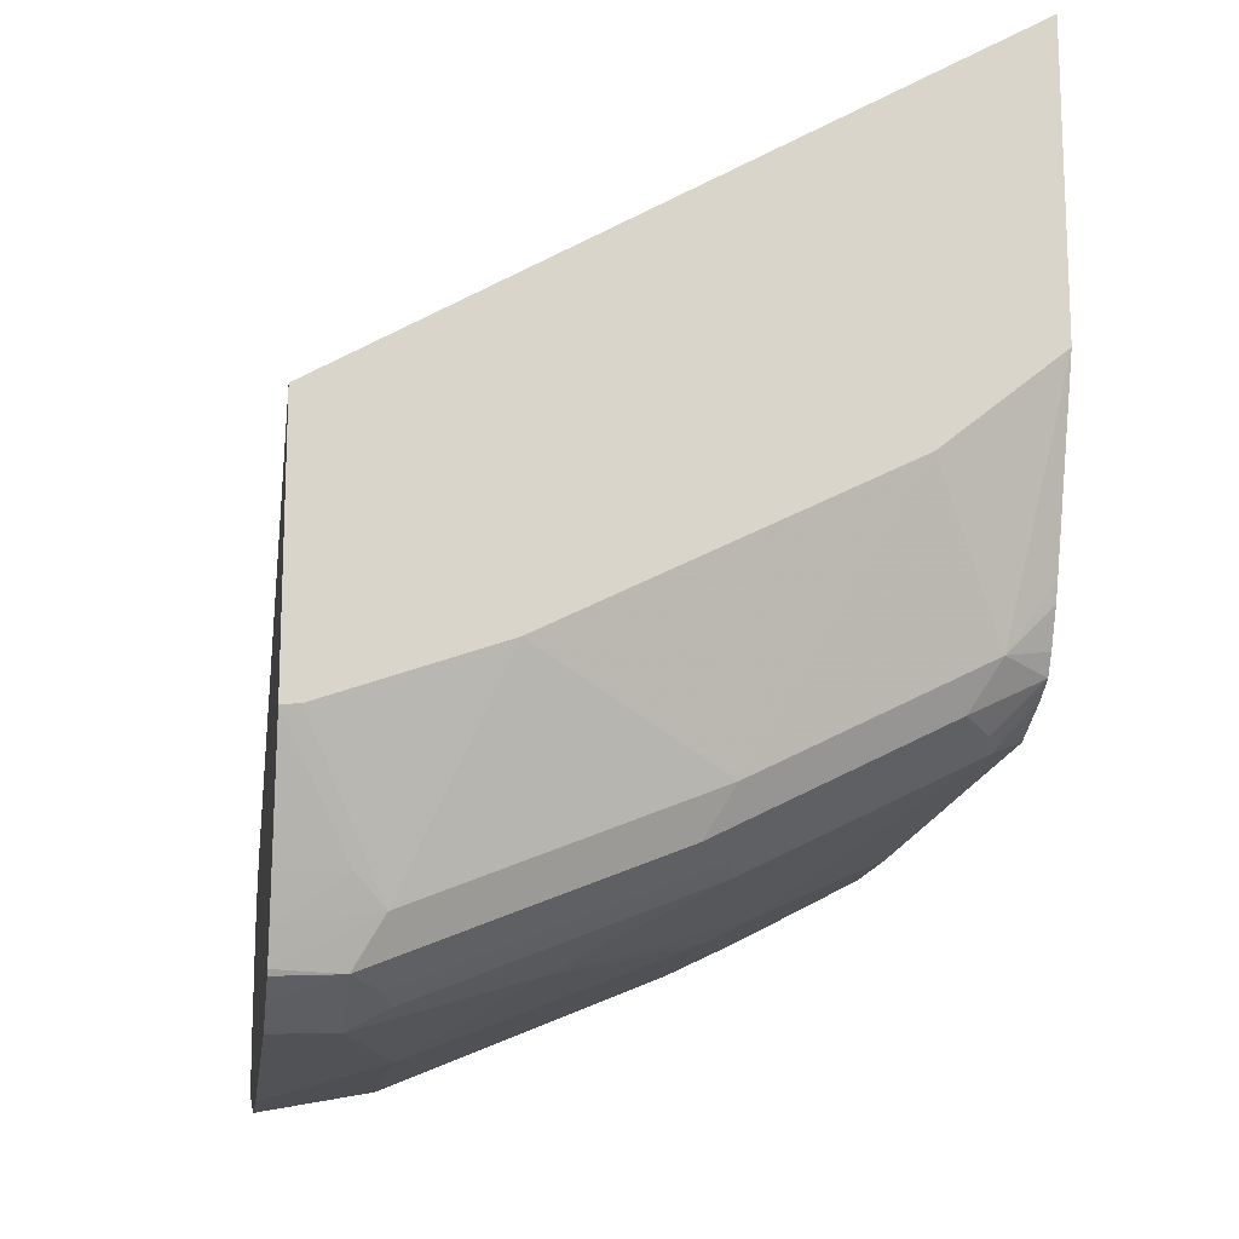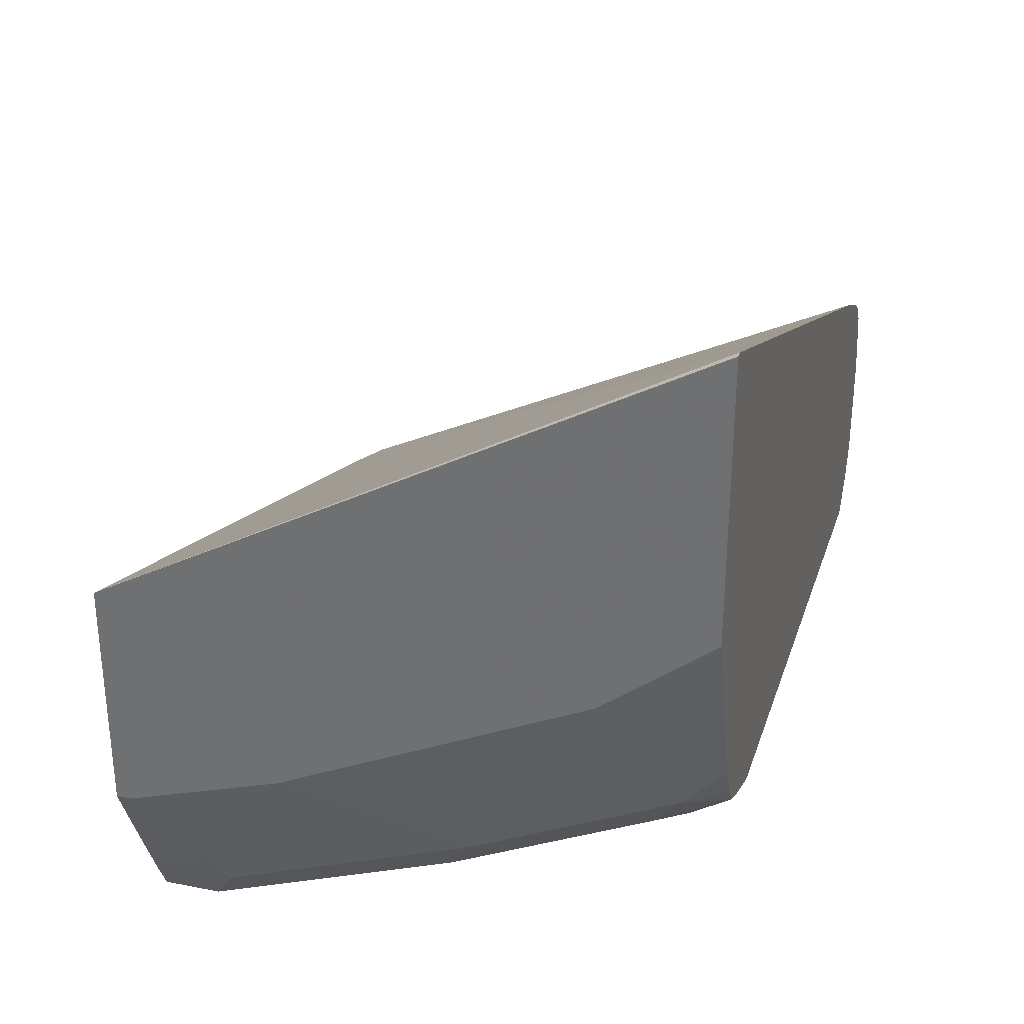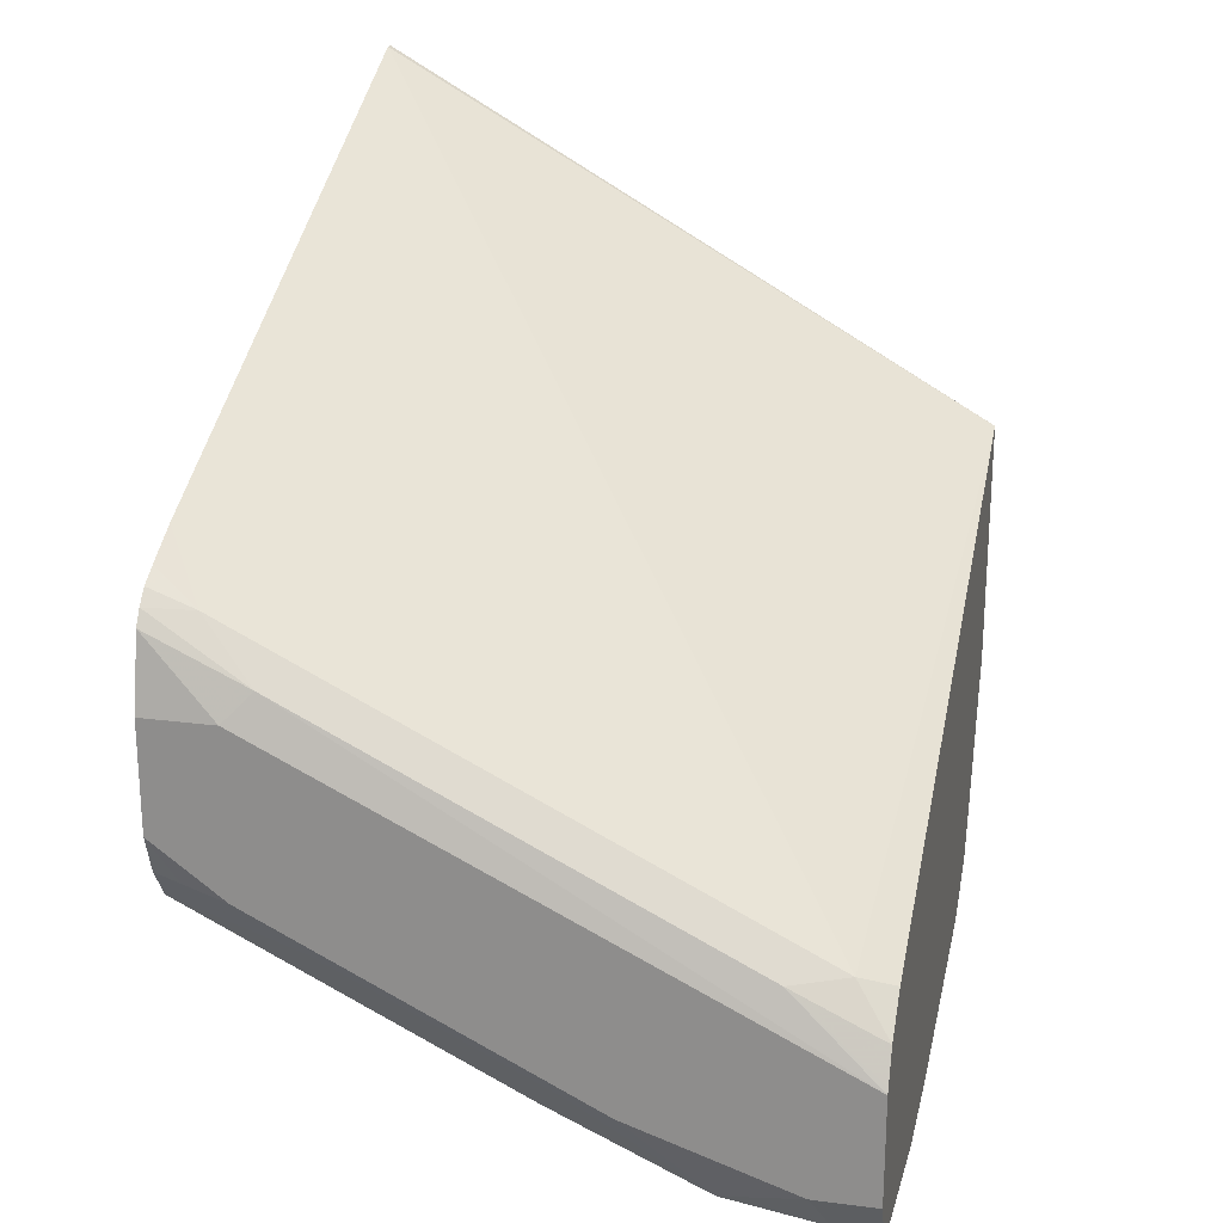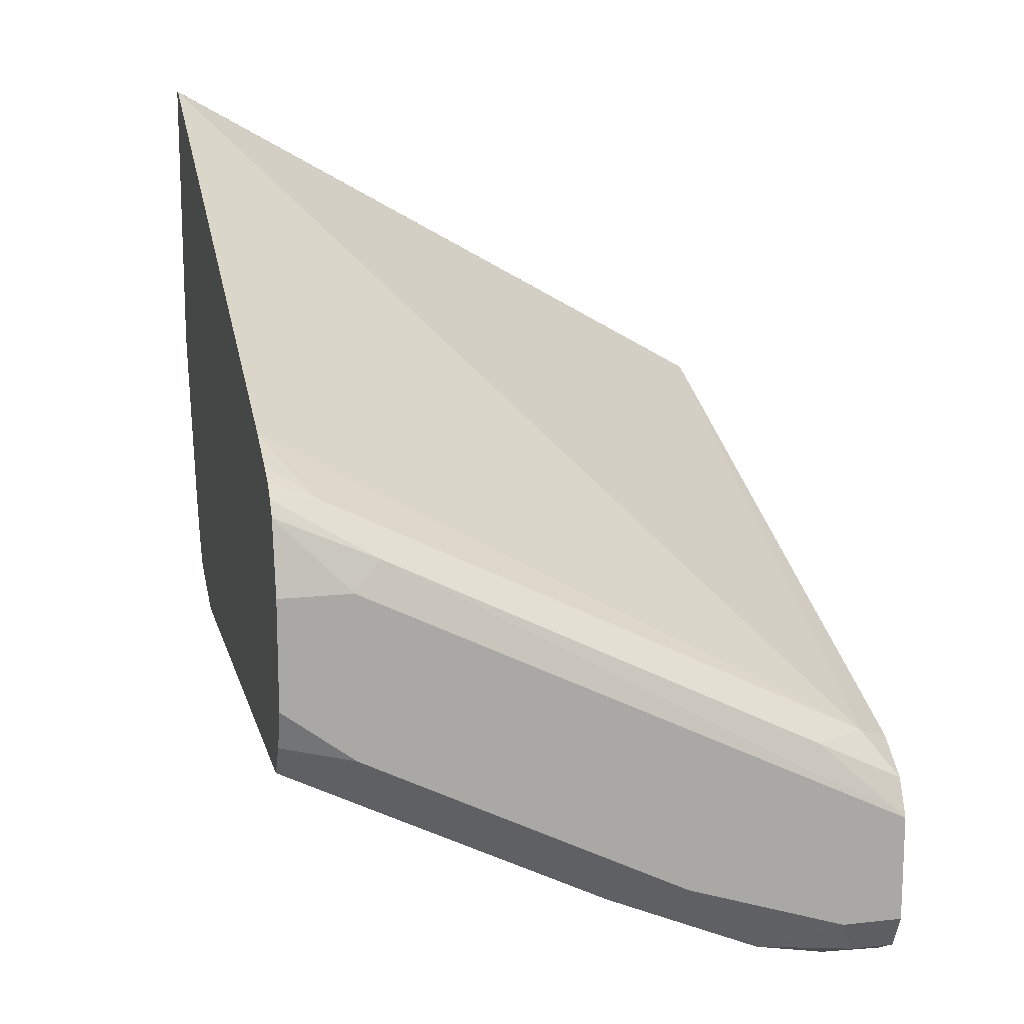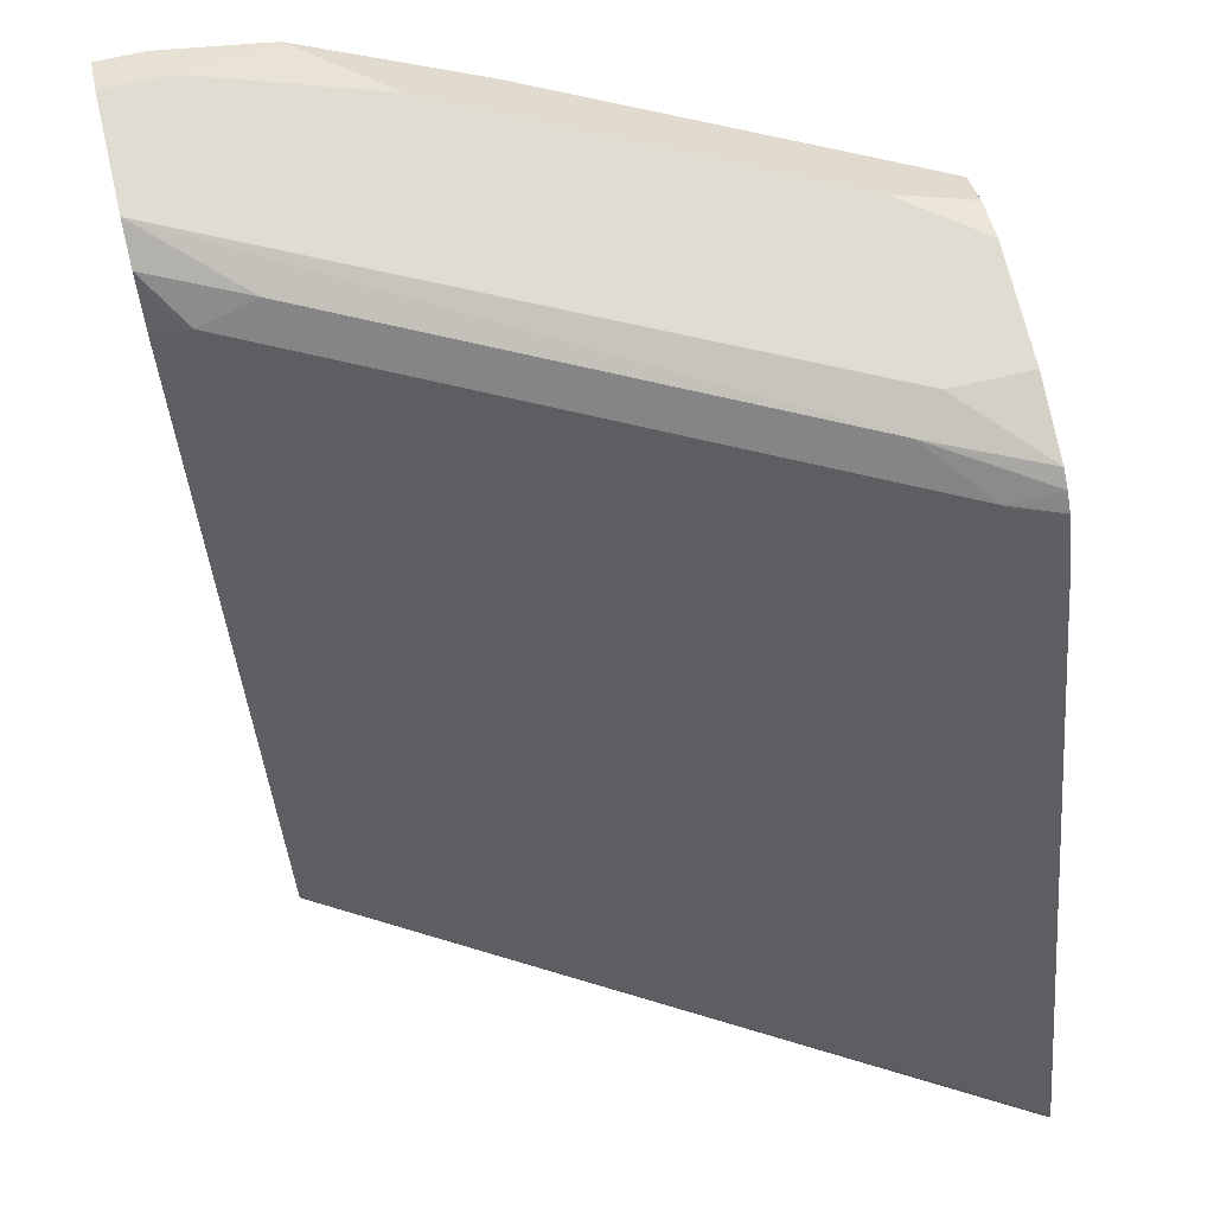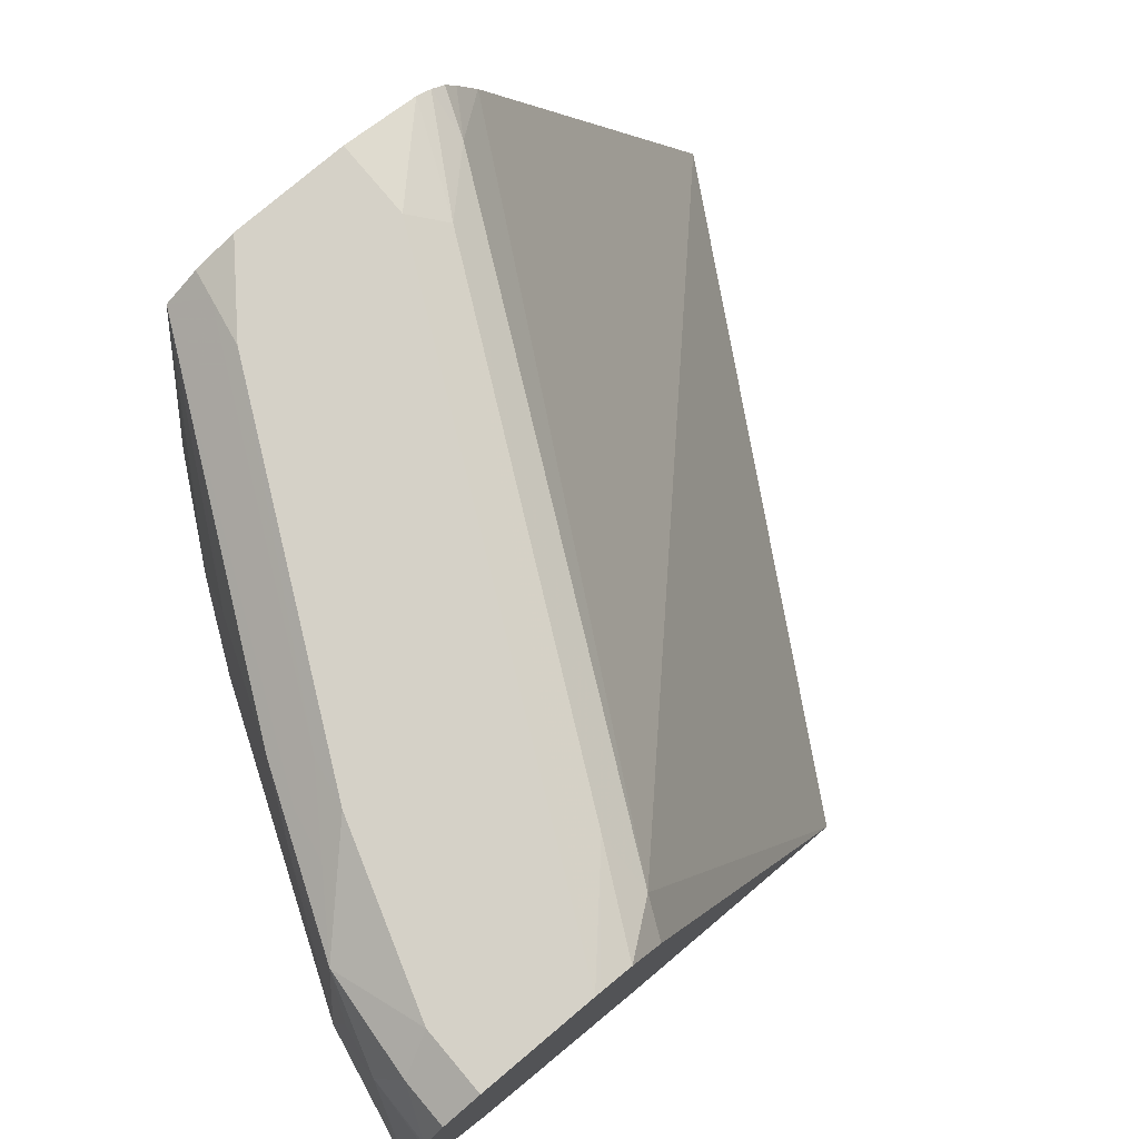
<metadata>
{"format":"obj","ext":"obj","renderer":"f3d","projection":"perspective","resolution":1024,"background":"white","views":[{"elev":-14.9,"azim":-8.3,"up":"+Z"},{"elev":31.7,"azim":16.9,"up":"+Z"},{"elev":22.7,"azim":-167.5,"up":"+Z"},{"elev":14.6,"azim":166.4,"up":"+Z"},{"elev":69.0,"azim":-13.1,"up":"+Y"},{"elev":79.0,"azim":-130.1,"up":"+Y"}]}
</metadata>
<code>
v 0.2727 0.409 -0.8375
v 0.3019 0.3992 -0.8472
v 0.2662 0.4025 -0.8504
v 0.2505 0.4063 -0.8428
v 0.2505 0.409 -0.8375
v 0.3311 0.409 -0.818
v 0.3246 0.4025 -0.831
v 0.3408 0.3992 -0.8277
v 0.3571 0.396 -0.8245
v 0.3311 0.3895 -0.8375
v 0.2922 0.37 -0.8569
v 0.2889 0.3863 -0.8537
v 0.2727 0.3895 -0.8569
v 0.2505 0.39 -0.8575
v 0.2505 0.4025 -0.8504
v 0.2505 0.409 -0.7985
v 0.3473 0.4057 -0.8147
v 0.4479 0.409 -0.7595
v 0.396 0.396 -0.805
v 0.4737 0.396 -0.7661
v 0.3992 0.3798 -0.8082
v 0.4155 0.3571 -0.805
v 0.3895 0.3506 -0.818
v 0.2922 0.2727 -0.8569
v 0.2505 0.3284 -0.868
v 0.2505 0.3868 -0.8583
v 0.2505 0.4081 -0.7967
v 0.2824 0.4041 -0.7693
v 0.4382 0.4041 -0.6914
v 0.4479 0.409 -0.7012
v 0.4252 0.4057 -0.7758
v 0.4642 0.4057 -0.7563
v 0.4737 0.409 -0.7401
v 0.4349 0.396 -0.7855
v 0.4737 0.4038 -0.7544
v 0.4737 0.3958 -0.7661
v 0.4155 0.2791 -0.805
v 0.4025 0.3441 -0.8115
v 0.4544 0.3376 -0.7855
v 0.3895 0.2727 -0.818
v 0.3311 0.2142 -0.8375
v 0.2727 0.1948 -0.8569
v 0.2505 0.2894 -0.868
v 0.2505 0.4025 -0.7855
v 0.2629 0.3944 -0.7693
v 0.4577 0.3944 -0.6719
v 0.4737 0.3998 -0.6702
v 0.4737 0.4032 -0.6754
v 0.4737 0.409 -0.7012
v 0.4737 0.201 -0.7661
v 0.4025 0.2662 -0.8115
v 0.4544 0.2986 -0.7855
v 0.2857 0.1883 -0.8504
v 0.3441 0.2078 -0.831
v 0.2505 0.1918 -0.8563
v 0.2505 0.1951 -0.8576
v 0.2727 0.1818 -0.8504
v 0.2505 0.3874 -0.7748
v 0.2505 0.1367 -0.6862
v 0.4737 0.1395 -0.5585
v 0.4737 0.3723 -0.6542
v 0.4737 0.3876 -0.6616
v 0.4737 0.3951 -0.6655
v 0.4737 0.1808 -0.758
v 0.4609 0.1883 -0.7725
v 0.383 0.1883 -0.8115
v 0.4414 0.2856 -0.792
v 0.2824 0.1802 -0.8472
v 0.2727 0.1688 -0.8439
v 0.3798 0.1802 -0.8082
v 0.2505 0.1806 -0.8507
v 0.4737 0.1367 -0.5585
v 0.2505 0.1367 -0.7767
v 0.4737 0.1722 -0.7533
v 0.4577 0.1802 -0.7693
v 0.2505 0.168 -0.8431
v 0.2505 0.1693 -0.8448
v 0.37 0.1688 -0.805
v 0.2824 0.1607 -0.8277
v 0.4479 0.1688 -0.766
v 0.4737 0.1367 -0.6637
v 0.2505 0.1558 -0.818
v 0.2727 0.1558 -0.818
v 0.2568 0.1367 -0.7763
v 0.4737 0.1678 -0.7464
v 0.4577 0.1607 -0.7498
v 0.2505 0.1624 -0.8318
v 0.3798 0.1607 -0.7888
v 0.3154 0.1367 -0.7556
v 0.4737 0.159 -0.7269
v 0.4323 0.1367 -0.6972
v 0.4737 0.1616 -0.7338
f 44 58 45
f 45 58 59
f 41 54 53
f 42 53 57
f 42 56 43
f 42 55 56
f 45 59 60
f 42 57 55
f 45 60 61
f 51 52 67
f 46 61 62
f 46 62 63
f 46 63 47
f 50 64 65
f 50 65 52
f 51 66 54
f 41 51 54
f 51 67 65
f 45 61 46
f 41 53 42
f 23 51 40
f 37 52 51
f 51 65 66
f 22 36 39
f 22 39 52
f 22 52 37
f 23 38 51
f 24 41 42
f 24 42 43
f 24 40 41
f 27 44 28
f 28 44 45
f 28 45 29
f 29 46 47
f 29 47 48
f 29 48 30
f 29 45 46
f 30 48 49
f 32 33 35
f 36 50 52
f 36 52 39
f 40 51 41
f 52 65 67
f 81 91 86
f 53 69 57
f 73 83 84
f 74 85 86
f 74 86 80
f 74 80 75
f 76 79 87
f 78 80 88
f 78 88 79
f 79 83 87
f 79 88 89
f 79 89 84
f 79 84 83
f 80 86 88
f 81 86 90
f 82 87 83
f 85 92 86
f 86 92 90
f 86 91 88
f 88 91 89
f 22 38 23
f 73 82 83
f 53 68 69
f 70 80 78
f 69 79 76
f 53 54 66
f 53 66 70
f 53 70 68
f 55 57 71
f 57 69 71
f 59 72 60
f 59 73 84
f 59 84 89
f 59 89 91
f 59 91 81
f 59 81 72
f 64 74 65
f 65 74 75
f 65 75 70
f 65 70 66
f 69 76 77
f 69 77 71
f 69 70 78
f 69 78 79
f 70 75 80
f 22 51 38
f 68 70 69
f 21 36 22
f 4 26 25
f 4 25 43
f 4 43 56
f 4 56 55
f 4 55 71
f 4 71 77
f 4 77 76
f 4 76 87
f 4 87 82
f 4 82 73
f 4 73 59
f 4 59 58
f 4 58 44
f 4 44 27
f 4 27 16
f 4 16 5
f 6 17 7
f 6 18 17
f 7 17 8
f 4 14 26
f 8 19 9
f 4 15 14
f 3 14 15
f 22 37 51
f 1 2 3
f 1 3 4
f 1 4 5
f 1 5 16
f 1 16 30
f 1 30 49
f 1 49 33
f 1 18 6
f 1 6 2
f 2 6 7
f 2 7 8
f 2 8 9
f 2 9 10
f 2 10 11
f 2 11 12
f 2 12 13
f 2 13 3
f 3 13 14
f 3 15 4
f 8 17 20
f 1 33 18
f 9 19 21
f 20 35 33
f 20 33 49
f 20 49 48
f 20 48 47
f 20 47 63
f 20 63 62
f 20 62 61
f 20 61 60
f 20 60 72
f 20 72 81
f 20 81 90
f 20 90 92
f 20 92 85
f 20 74 64
f 20 64 50
f 20 50 36
f 20 36 21
f 8 20 19
f 20 21 34
f 20 32 35
f 20 31 32
f 20 85 74
f 19 20 34
f 19 34 21
f 9 21 10
f 10 22 23
f 10 23 11
f 11 43 25
f 11 25 13
f 11 13 12
f 11 23 40
f 11 40 24
f 11 24 43
f 13 26 14
f 18 33 32
f 18 32 31
f 13 25 26
f 17 31 20
f 17 18 31
f 10 21 22
f 16 29 30
f 16 28 29
f 16 27 28

</code>
